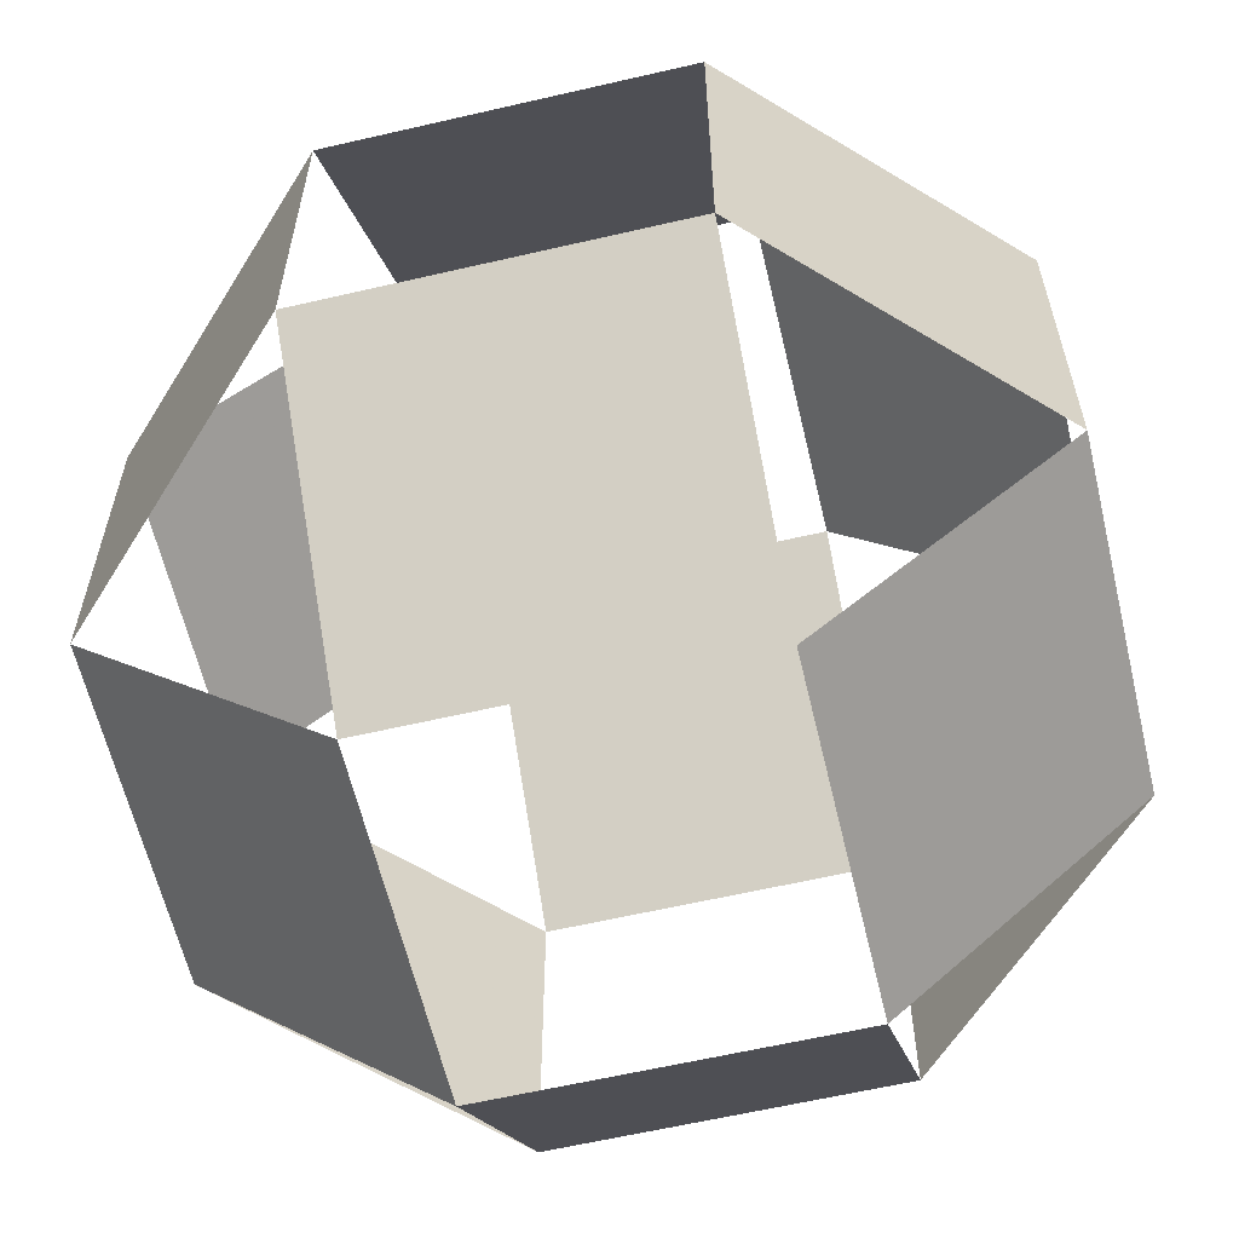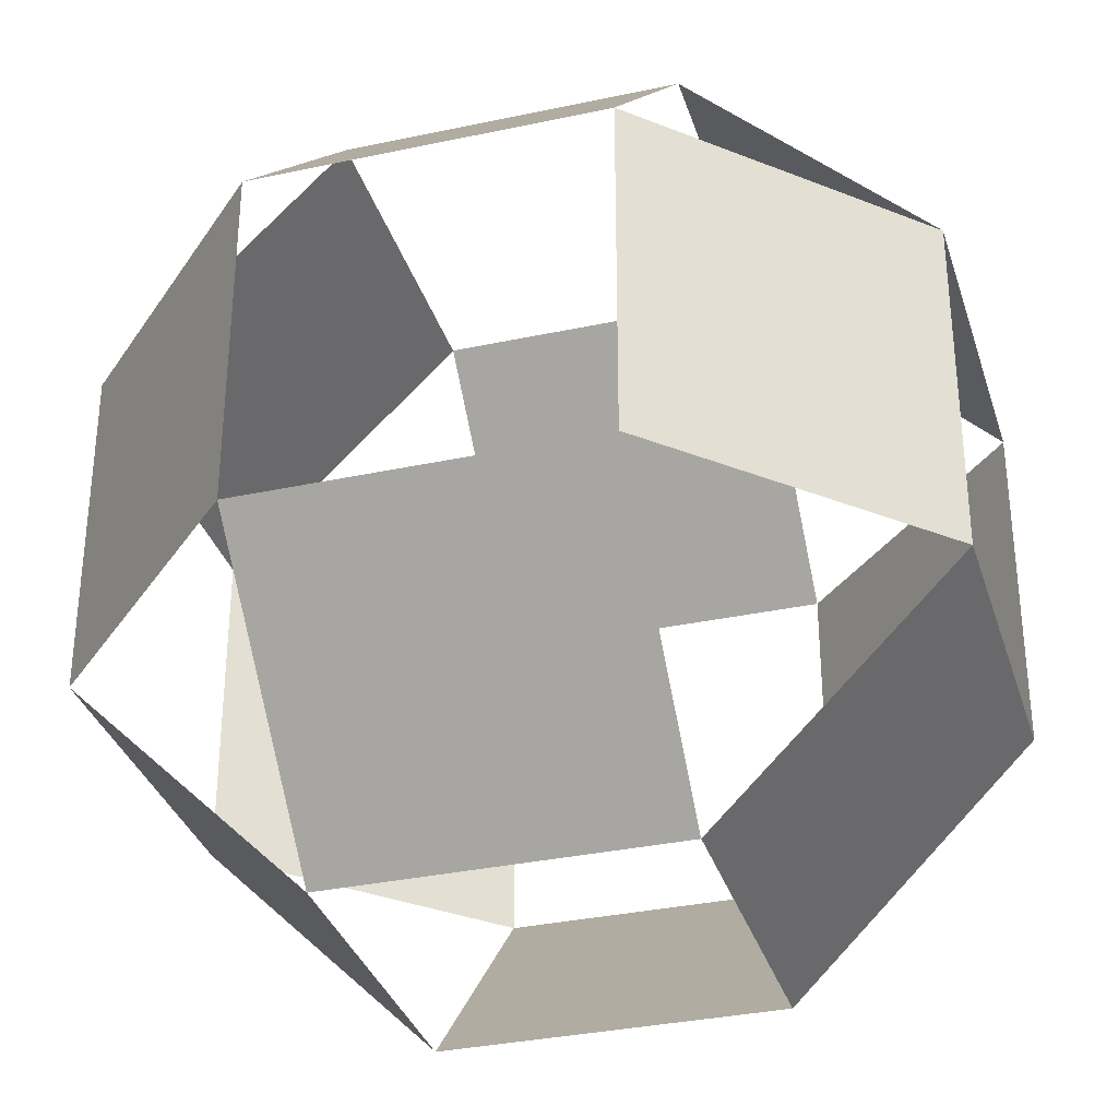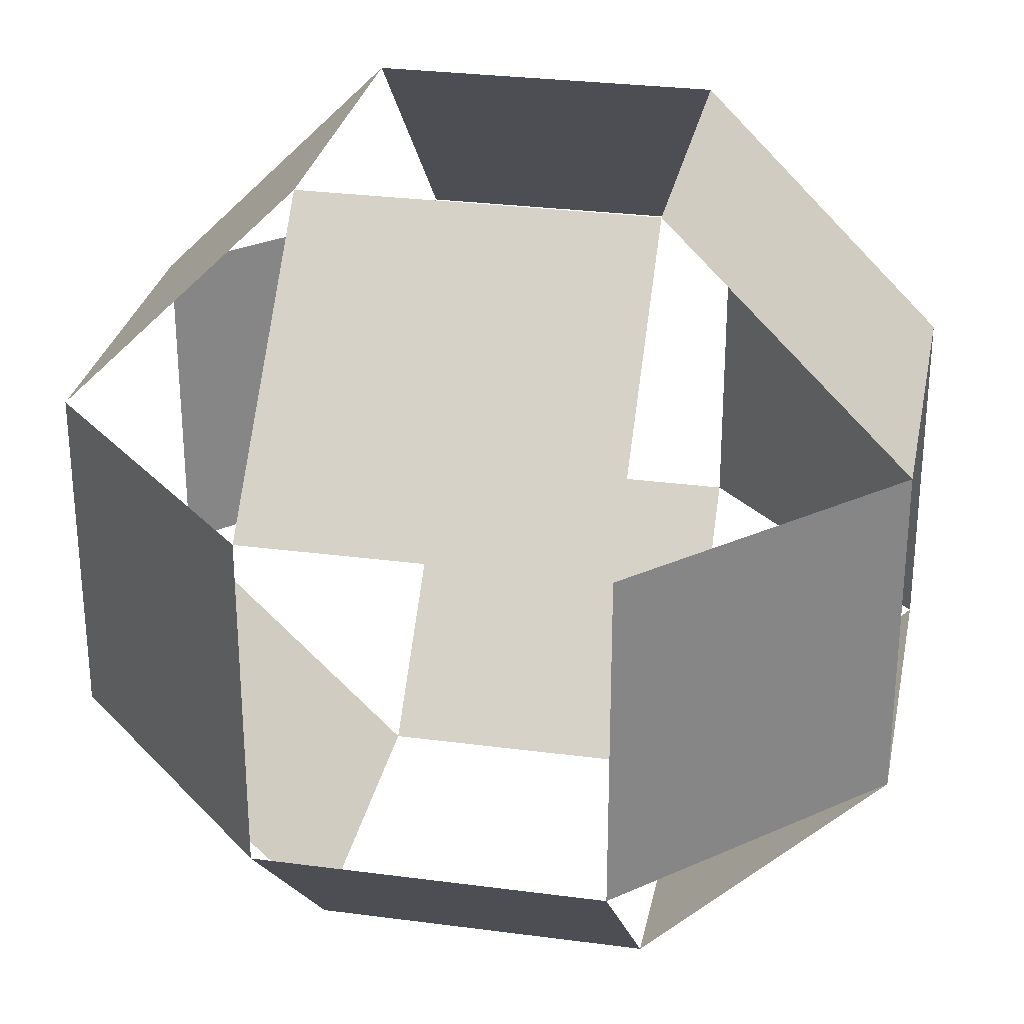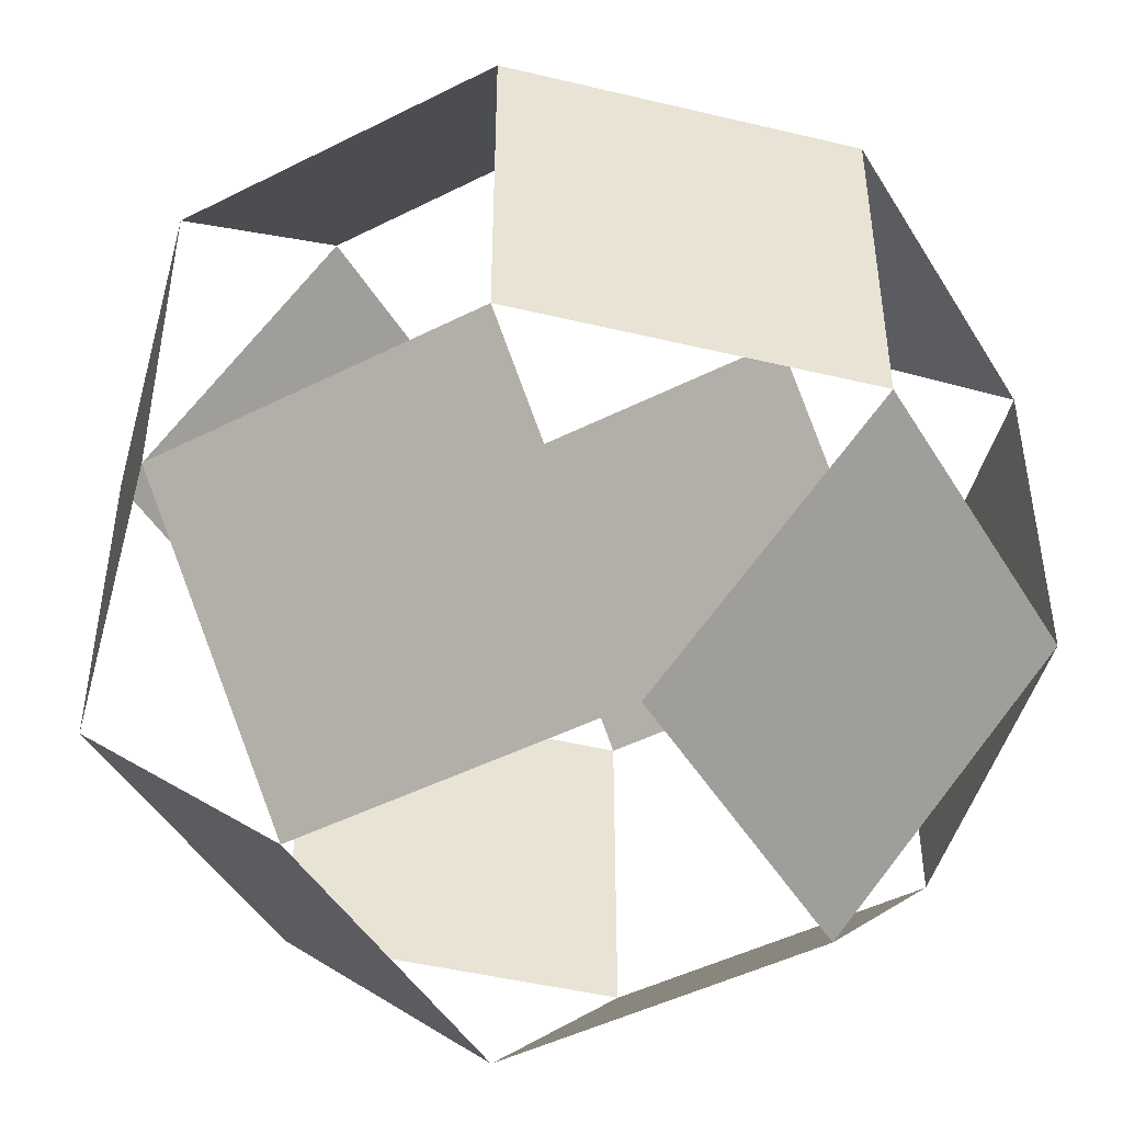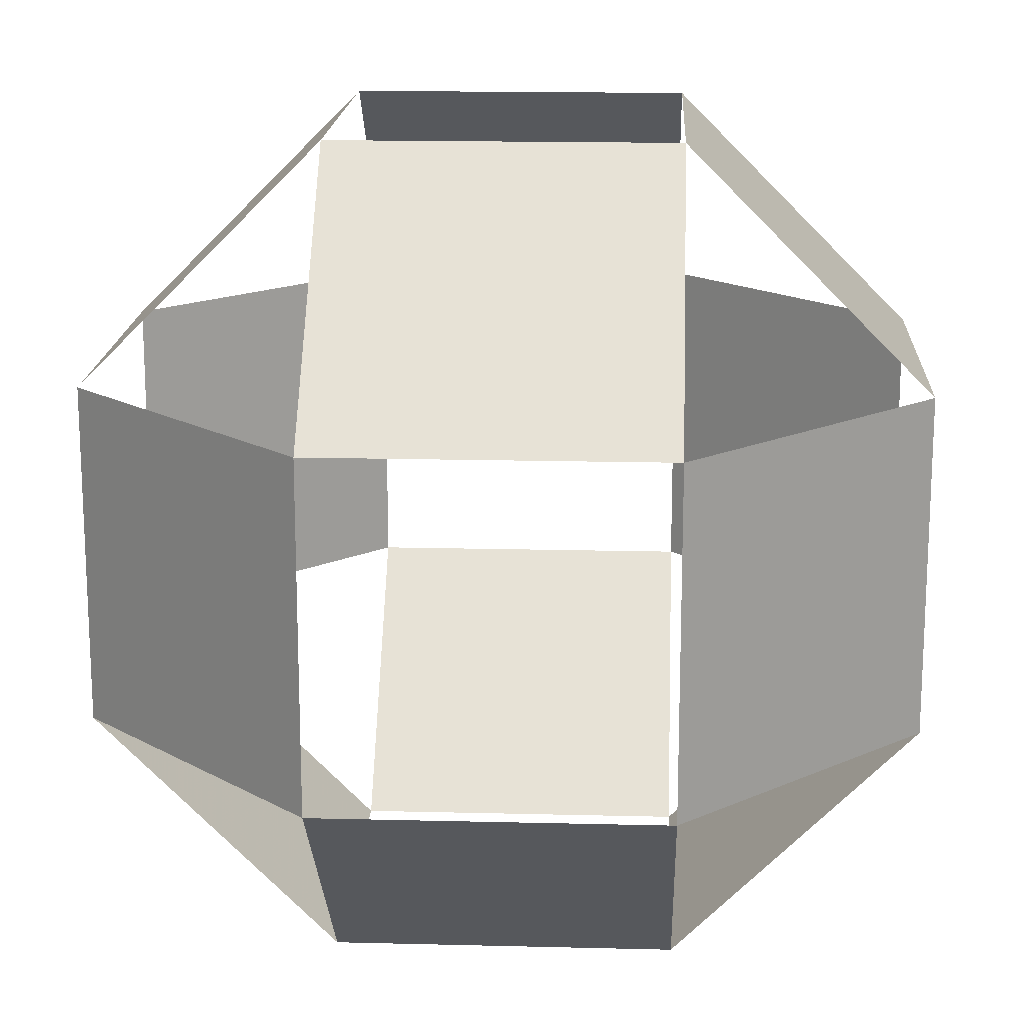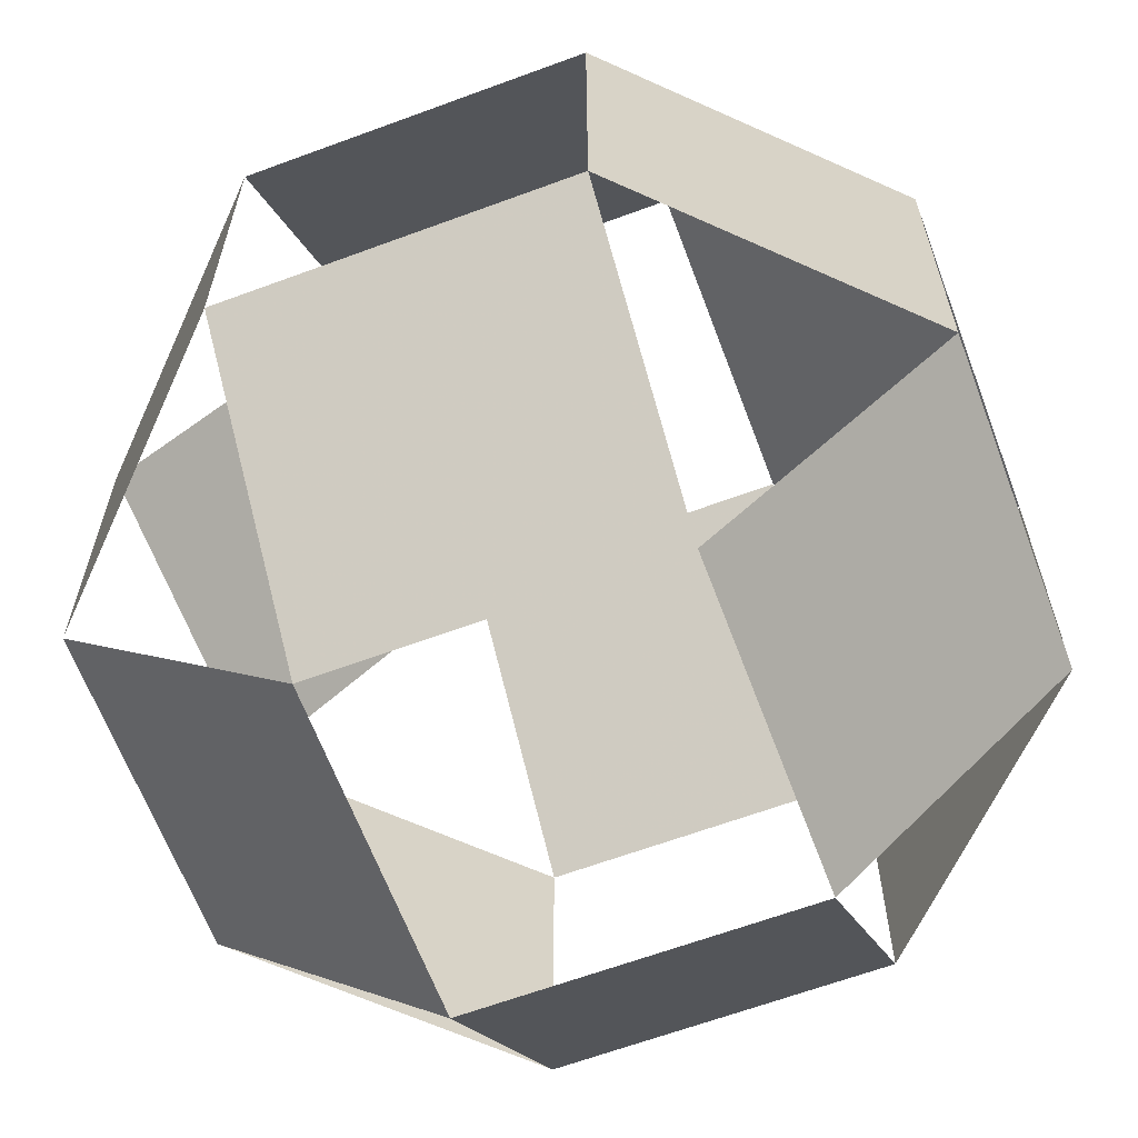
<metadata>
{"format":"obj","ext":"obj","renderer":"f3d","projection":"perspective","resolution":1024,"background":"white","views":[{"elev":-61.2,"azim":-76.7,"up":"+Z"},{"elev":-33.4,"azim":-73.6,"up":"+Z"},{"elev":28.8,"azim":101.2,"up":"+Y"},{"elev":-47.0,"azim":29.8,"up":"+Y"},{"elev":16.7,"azim":92.9,"up":"+Z"},{"elev":-63.9,"azim":-159.5,"up":"+Z"}]}
</metadata>
<code>
v 0.5 0.5 -1.207
v 0.5 -0.5 1.207
v 0.5 -0.5 -1.207
v -0.5 0.5 1.207
v -0.5 0.5 -1.207
v -0.5 -0.5 1.207
v -0.5 -0.5 -1.207
v 1.207 0.5 0.5
v 1.207 0.5 -0.5
v 1.207 -0.5 0.5
v 1.207 -0.5 -0.5
v -1.207 0.5 0.5
v -1.207 0.5 -0.5
v -1.207 -0.5 0.5
v -1.207 -0.5 -0.5
v 0.5 1.207 0.5
v 0.5 1.207 -0.5
v 0.5 -1.207 0.5
v 0.5 -1.207 -0.5
v -0.5 1.207 0.5
v -0.5 1.207 -0.5
v -0.5 -1.207 0.5
v -0.5 -1.207 -0.5
v 0.5 0.5 1.207
f 24 2 10 8
f 8 10 2 24
f 24 16 20 4
f 4 20 16 24
f 7 3 19 23
f 23 19 3 7
f 7 15 13 5
f 5 13 15 7
f 11 3 1 9
f 9 1 3 11
f 11 10 18 19
f 19 18 10 11
f 12 14 6 4
f 4 6 14 12
f 12 20 21 13
f 13 21 20 12
f 17 1 5 21
f 21 5 1 17
f 17 16 8 9
f 9 8 16 17
f 22 14 15 23
f 23 15 14 22
f 22 18 2 6
f 6 2 18 22

</code>
